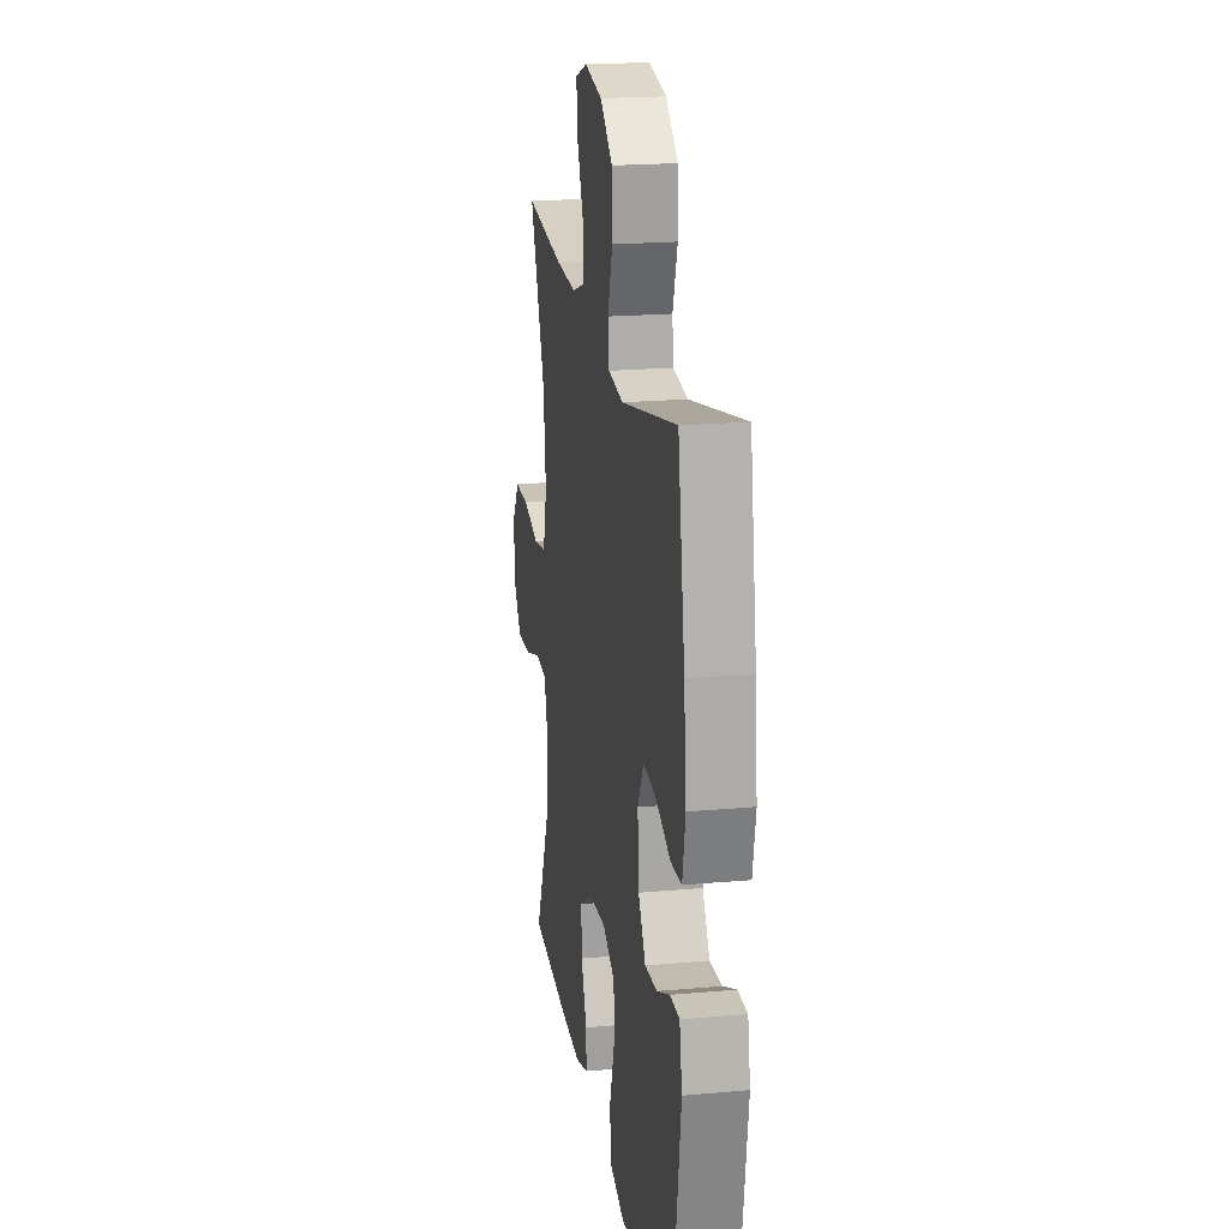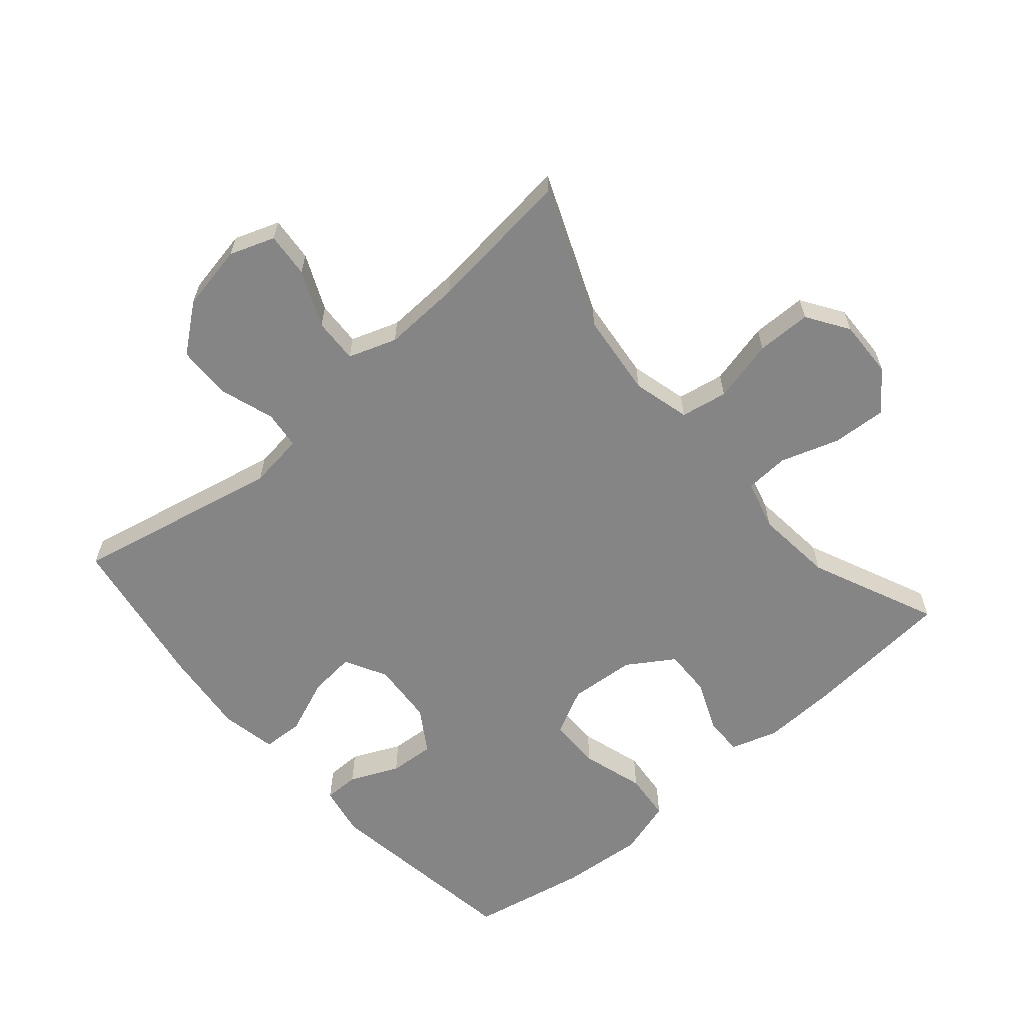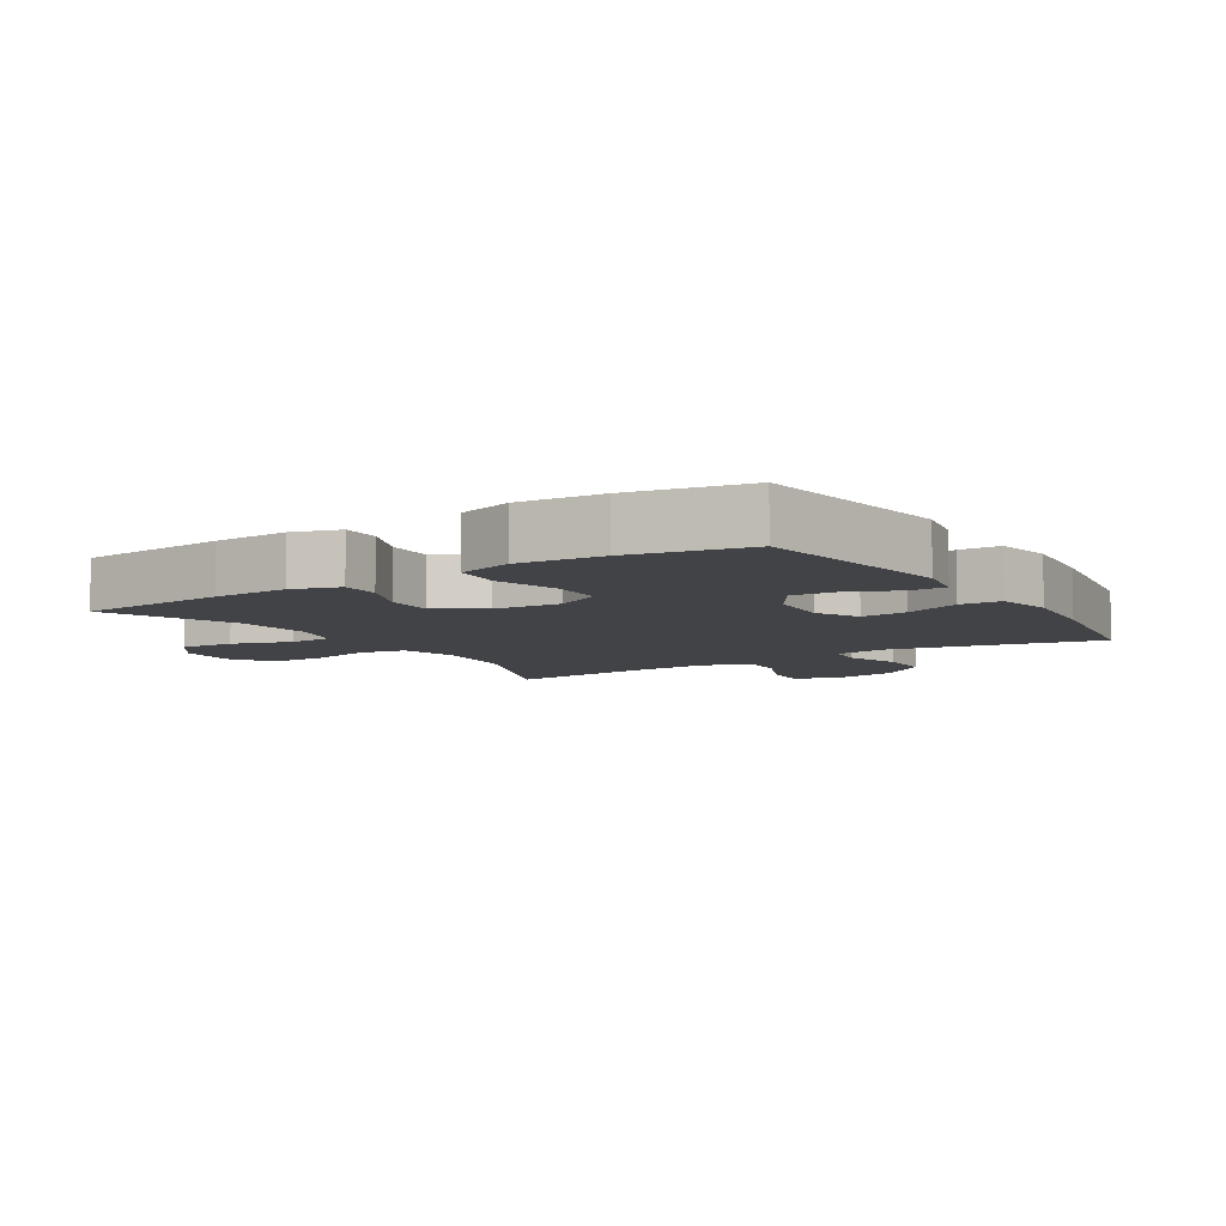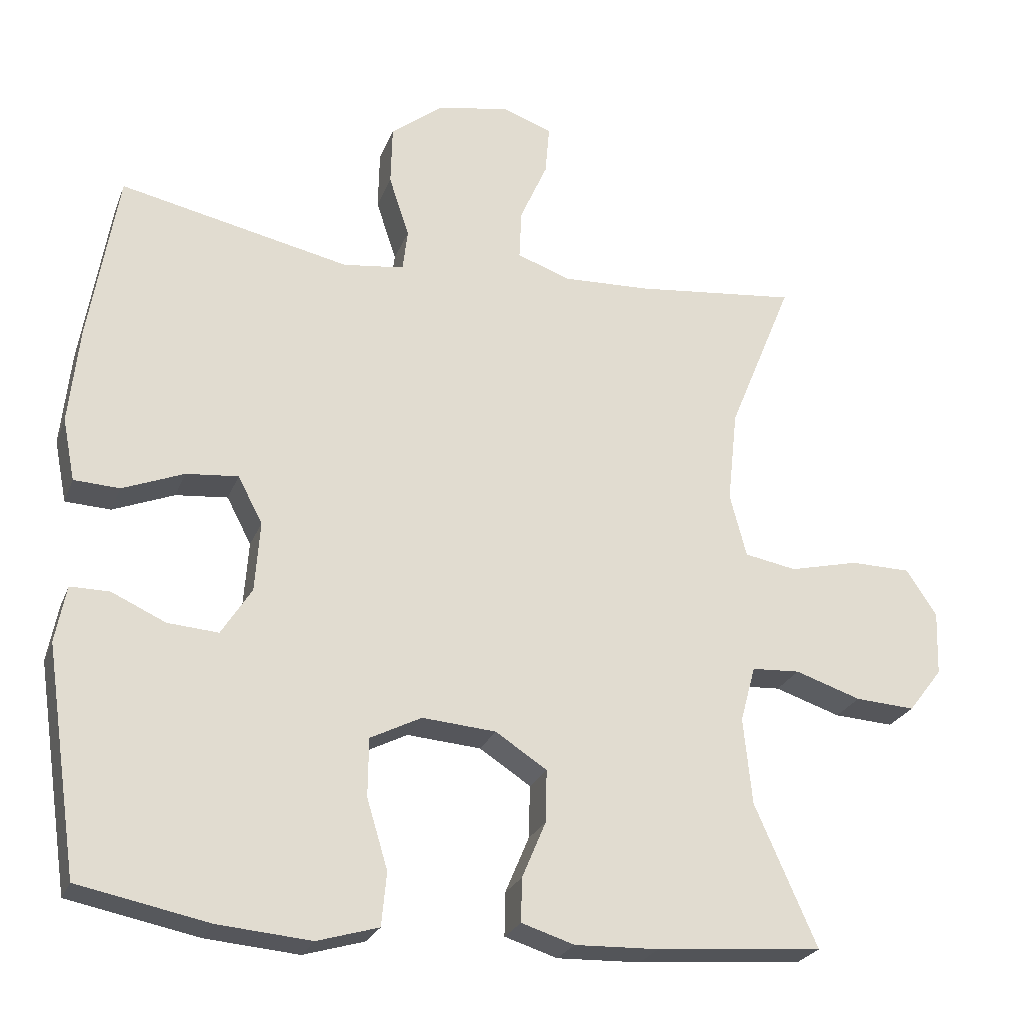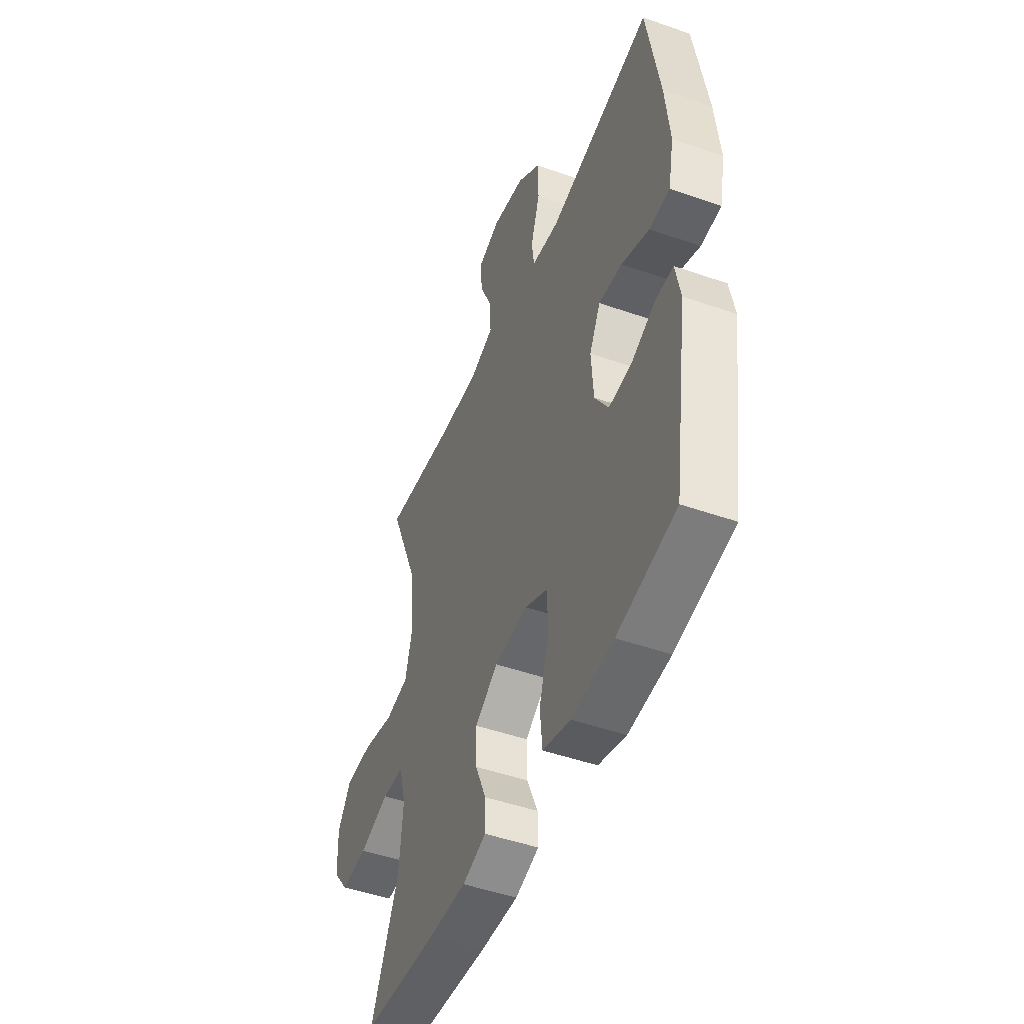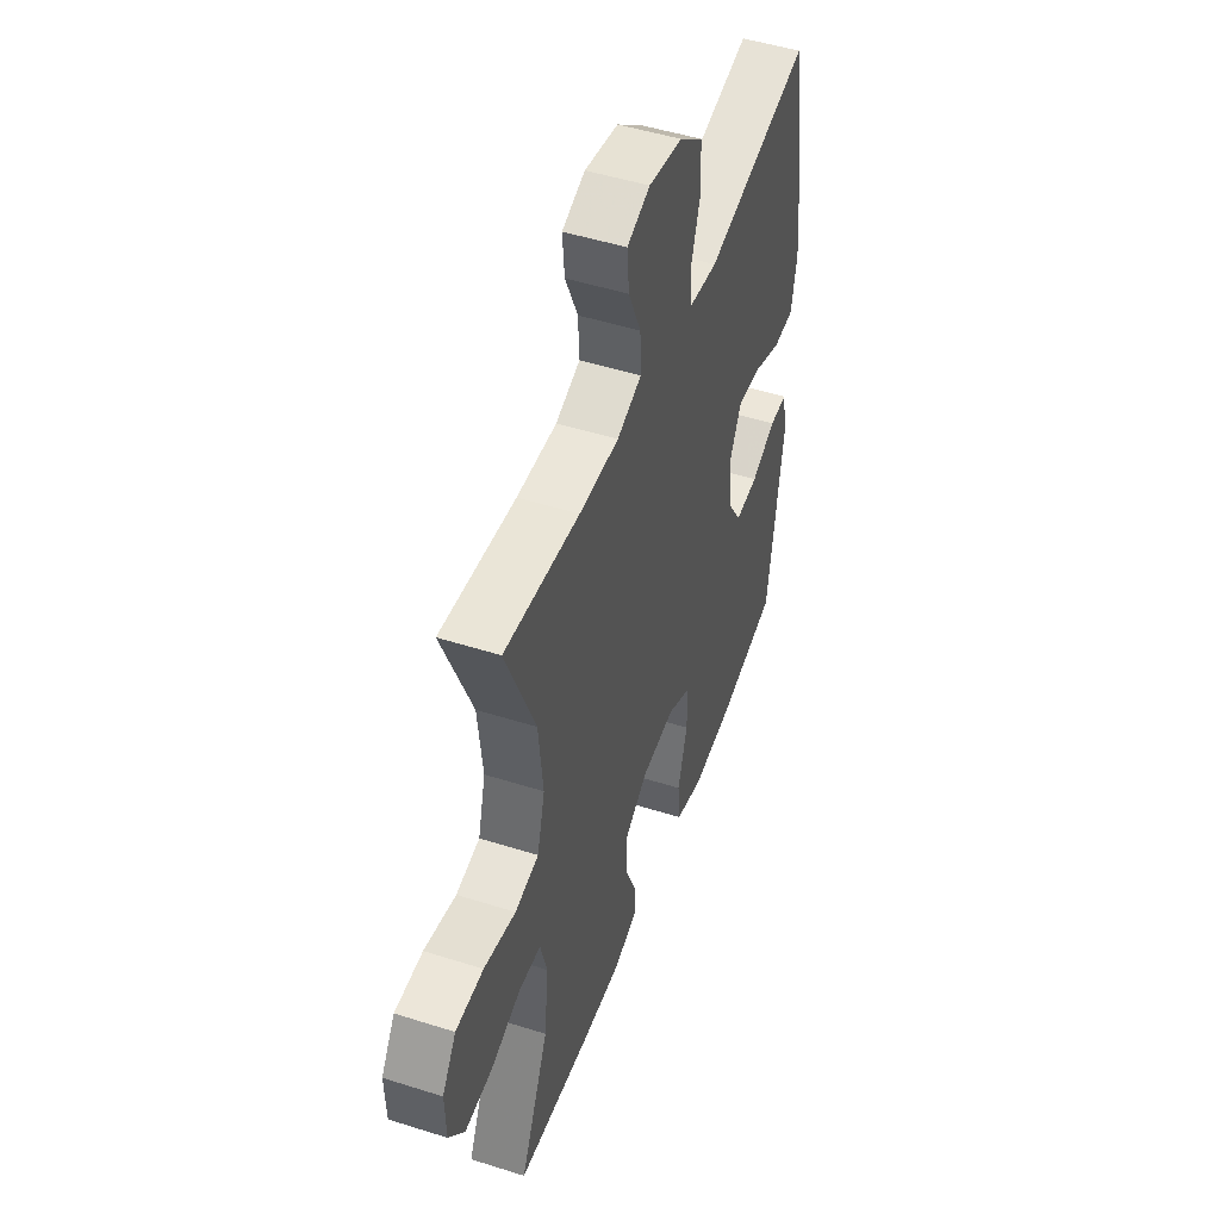
<metadata>
{"format":"obj","ext":"obj","renderer":"f3d","projection":"perspective","resolution":1024,"background":"white","views":[{"elev":20.1,"azim":-99.4,"up":"+Z"},{"elev":-61.9,"azim":40.8,"up":"+Y"},{"elev":-7.5,"azim":-147.6,"up":"+Y"},{"elev":-24.9,"azim":-18.1,"up":"+Z"},{"elev":-47.9,"azim":-111.5,"up":"+Z"},{"elev":49.0,"azim":109.4,"up":"+Z"}]}
</metadata>
<code>
v -0.5 0.07 -0.5
v -0.546 0.07 -0.188
v -0.531 0.07 -0.11
v -0.477 0.07 -0.11
v -0.402 0.07 -0.144
v -0.332 0.07 -0.149
v -0.29 0.07 -0.083
v -0.283 0.07 0.014
v -0.317 0.07 0.079
v -0.389 0.07 0.072
v -0.474 0.07 0.038
v -0.537 0.07 0.041
v -0.554 0.07 0.127
v -0.54 0.07 0.26
v -0.5 0.07 0.5
v -0.181 0.07 0.432
v -0.096 0.07 0.443
v -0.089 0.07 0.501
v -0.117 0.07 0.586
v -0.115 0.07 0.669
v -0.043 0.07 0.726
v 0.058 0.07 0.745
v 0.127 0.07 0.72
v 0.121 0.07 0.651
v 0.083 0.07 0.565
v 0.08 0.07 0.496
v 0.154 0.07 0.47
v 0.274 0.07 0.475
v 0.5 0.07 0.5
v 0.411 0.07 0.283
v 0.397 0.07 0.154
v 0.42 0.07 0.066
v 0.492 0.07 0.053
v 0.588 0.07 0.076
v 0.672 0.07 0.075
v 0.714 0.07 0.011
v 0.711 0.07 -0.078
v 0.664 0.07 -0.139
v 0.581 0.07 -0.134
v 0.49 0.07 -0.104
v 0.423 0.07 -0.108
v 0.402 0.07 -0.185
v 0.414 0.07 -0.305
v 0.5 0.07 -0.5
v 0.27 0.07 -0.519
v 0.154 0.07 -0.523
v 0.081 0.07 -0.5
v 0.082 0.07 -0.44
v 0.115 0.07 -0.362
v 0.117 0.07 -0.289
v 0.046 0.07 -0.243
v -0.056 0.07 -0.235
v -0.127 0.07 -0.271
v -0.128 0.07 -0.352
v -0.099 0.07 -0.448
v -0.106 0.07 -0.522
v -0.191 0.07 -0.547
v -0.32 0.07 -0.536
v -0.5 0 -0.5
v -0.546 0 -0.188
v -0.531 0 -0.11
v -0.477 0 -0.11
v -0.402 0 -0.144
v -0.332 0 -0.149
v -0.29 0 -0.083
v -0.283 0 0.014
v -0.317 0 0.079
v -0.389 0 0.072
v -0.474 0 0.038
v -0.537 0 0.041
v -0.554 0 0.127
v -0.54 0 0.26
v -0.5 0 0.5
v -0.181 0 0.432
v -0.096 0 0.443
v -0.089 0 0.501
v -0.117 0 0.586
v -0.115 0 0.669
v -0.043 0 0.726
v 0.058 0 0.745
v 0.127 0 0.72
v 0.121 0 0.651
v 0.083 0 0.565
v 0.08 0 0.496
v 0.154 0 0.47
v 0.274 0 0.475
v 0.5 0 0.5
v 0.411 0 0.283
v 0.397 0 0.154
v 0.42 0 0.066
v 0.492 0 0.053
v 0.588 0 0.076
v 0.672 0 0.075
v 0.714 0 0.011
v 0.711 0 -0.078
v 0.664 0 -0.139
v 0.581 0 -0.134
v 0.49 0 -0.104
v 0.423 0 -0.108
v 0.402 0 -0.185
v 0.414 0 -0.305
v 0.5 0 -0.5
v 0.27 0 -0.519
v 0.154 0 -0.523
v 0.081 0 -0.5
v 0.082 0 -0.44
v 0.115 0 -0.362
v 0.117 0 -0.289
v 0.046 0 -0.243
v -0.056 0 -0.235
v -0.127 0 -0.271
v -0.128 0 -0.352
v -0.099 0 -0.448
v -0.106 0 -0.522
v -0.191 0 -0.547
v -0.32 0 -0.536
f 3 4 5
f 2 3 5
f 1 2 5
f 58 1 5
f 57 58 5
f 56 57 5
f 55 56 5
f 54 55 5
f 53 54 5 6
f 52 53 6 7
f 51 52 7 8
f 50 51 8 9
f 47 48 49
f 46 47 49
f 45 46 49
f 44 45 49
f 43 44 49
f 42 43 49 50
f 41 42 50 9
f 38 39 40
f 37 38 40
f 36 37 40
f 35 36 40
f 34 35 40
f 33 34 40
f 40 41 9
f 33 40 9
f 32 33 9
f 28 29 30
f 27 28 30 31
f 31 32 9
f 27 31 9
f 26 27 9
f 23 24 25
f 22 23 25
f 21 22 25
f 20 21 25
f 19 20 25
f 18 19 25
f 17 18 25 26
f 14 15 16
f 13 14 16
f 12 13 16
f 11 12 16
f 10 11 16
f 10 16 17
f 9 10 17 26
f 63 62 61
f 63 61 60
f 63 60 59
f 63 59 116
f 63 116 115
f 63 115 114
f 63 114 113
f 63 113 112
f 64 63 112 111
f 65 64 111 110
f 66 65 110 109
f 67 66 109 108
f 107 106 105
f 107 105 104
f 107 104 103
f 107 103 102
f 107 102 101
f 108 107 101 100
f 67 108 100 99
f 98 97 96
f 98 96 95
f 98 95 94
f 98 94 93
f 98 93 92
f 98 92 91
f 67 99 98
f 67 98 91
f 67 91 90
f 88 87 86
f 89 88 86 85
f 67 90 89
f 67 89 85
f 67 85 84
f 83 82 81
f 83 81 80
f 83 80 79
f 83 79 78
f 83 78 77
f 83 77 76
f 84 83 76 75
f 74 73 72
f 74 72 71
f 74 71 70
f 74 70 69
f 74 69 68
f 75 74 68
f 84 75 68 67
f 1 59 60 2
f 2 60 61 3
f 3 61 62 4
f 4 62 63 5
f 5 63 64 6
f 6 64 65 7
f 7 65 66 8
f 8 66 67 9
f 9 67 68 10
f 10 68 69 11
f 11 69 70 12
f 12 70 71 13
f 13 71 72 14
f 14 72 73 15
f 15 73 74 16
f 16 74 75 17
f 17 75 76 18
f 18 76 77 19
f 19 77 78 20
f 20 78 79 21
f 21 79 80 22
f 22 80 81 23
f 23 81 82 24
f 24 82 83 25
f 25 83 84 26
f 26 84 85 27
f 27 85 86 28
f 28 86 87 29
f 29 87 88 30
f 30 88 89 31
f 31 89 90 32
f 32 90 91 33
f 33 91 92 34
f 34 92 93 35
f 35 93 94 36
f 36 94 95 37
f 37 95 96 38
f 38 96 97 39
f 39 97 98 40
f 40 98 99 41
f 41 99 100 42
f 42 100 101 43
f 43 101 102 44
f 44 102 103 45
f 45 103 104 46
f 46 104 105 47
f 47 105 106 48
f 48 106 107 49
f 49 107 108 50
f 50 108 109 51
f 51 109 110 52
f 52 110 111 53
f 53 111 112 54
f 54 112 113 55
f 55 113 114 56
f 56 114 115 57
f 57 115 116 58
f 58 116 59 1

</code>
